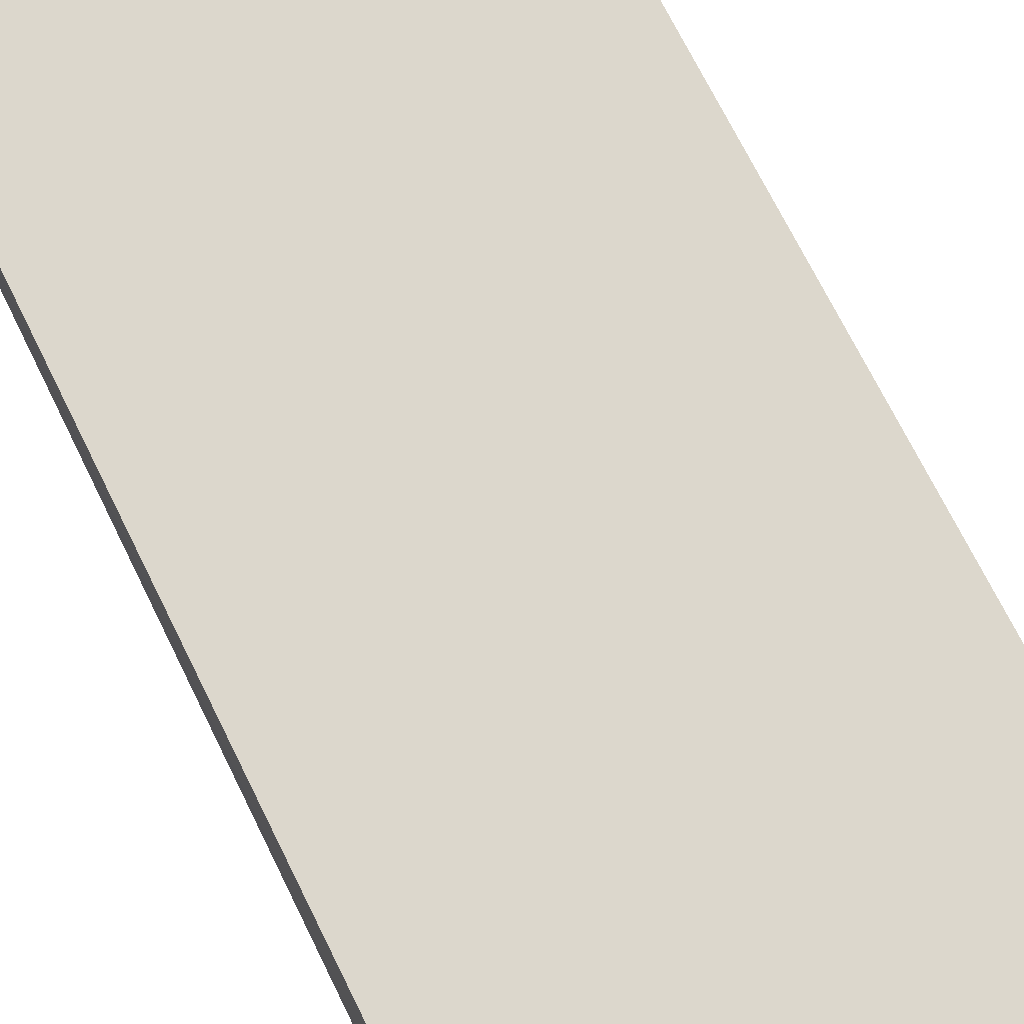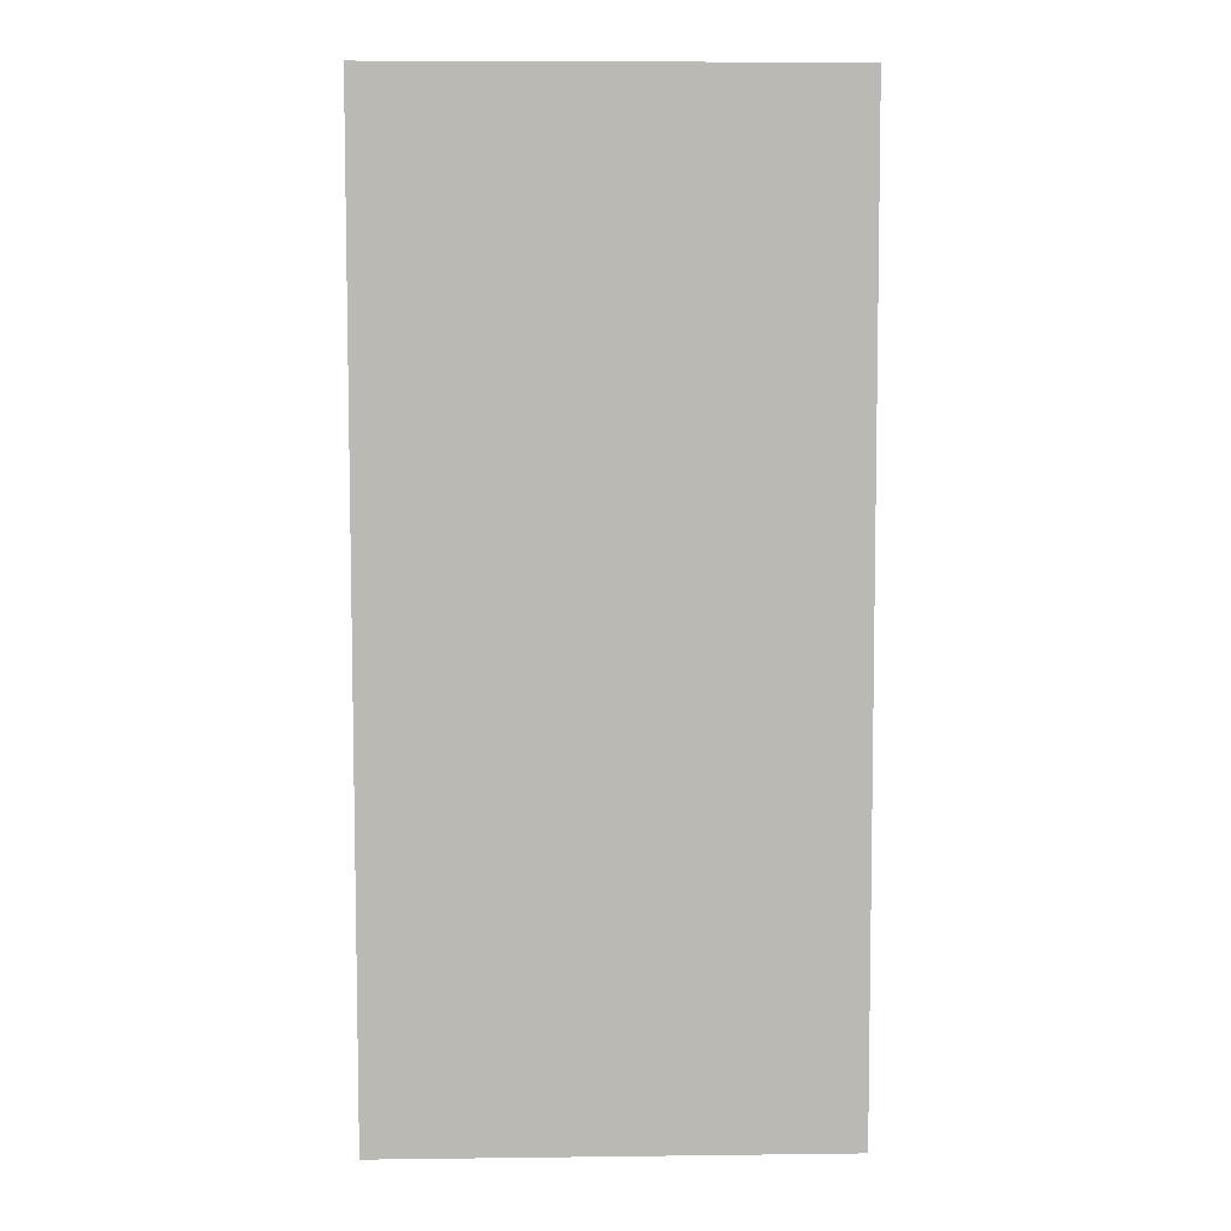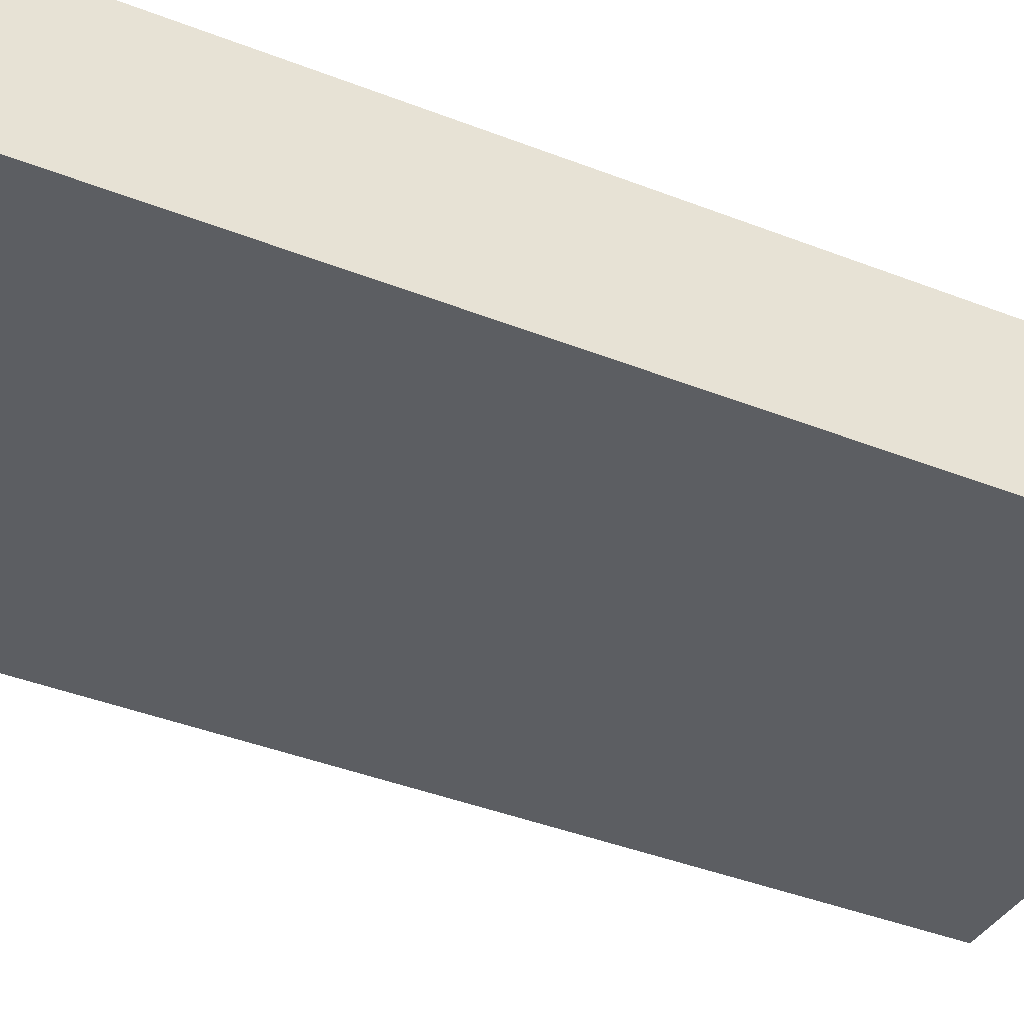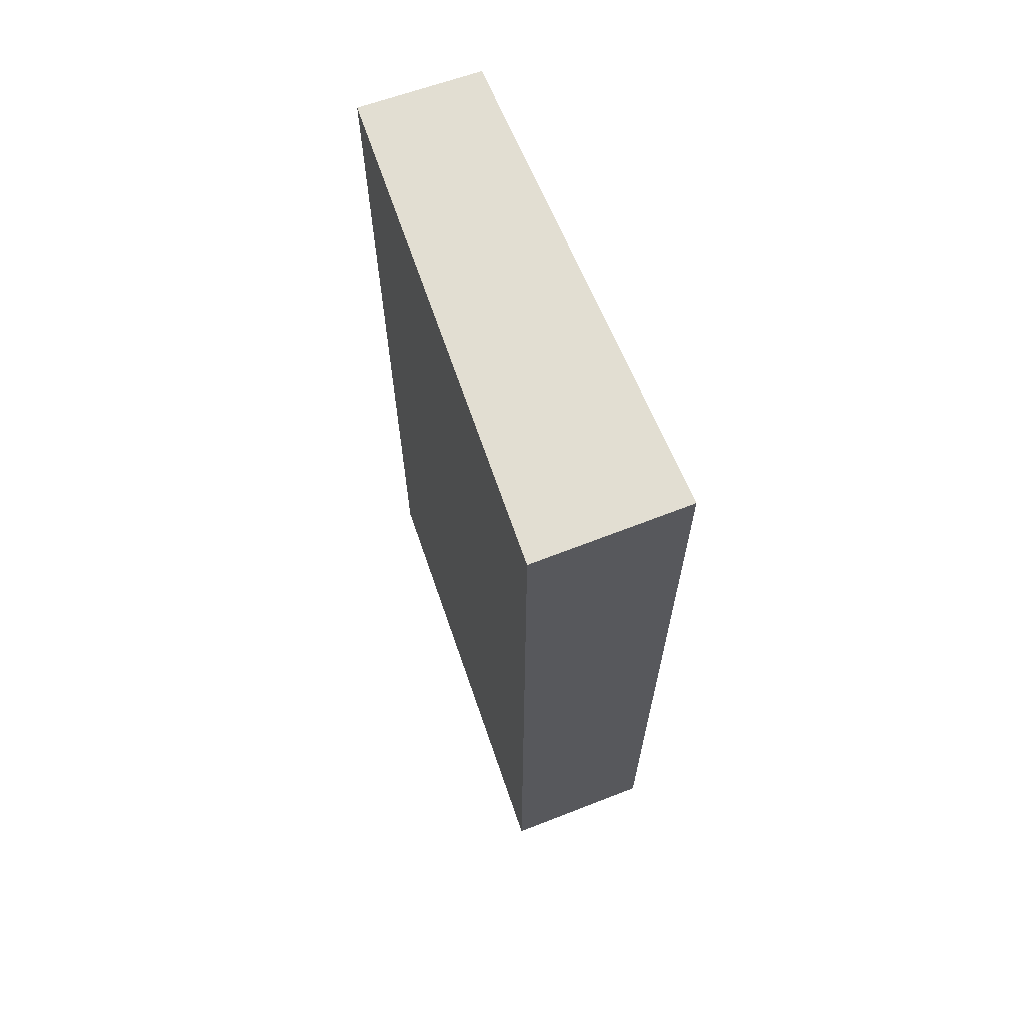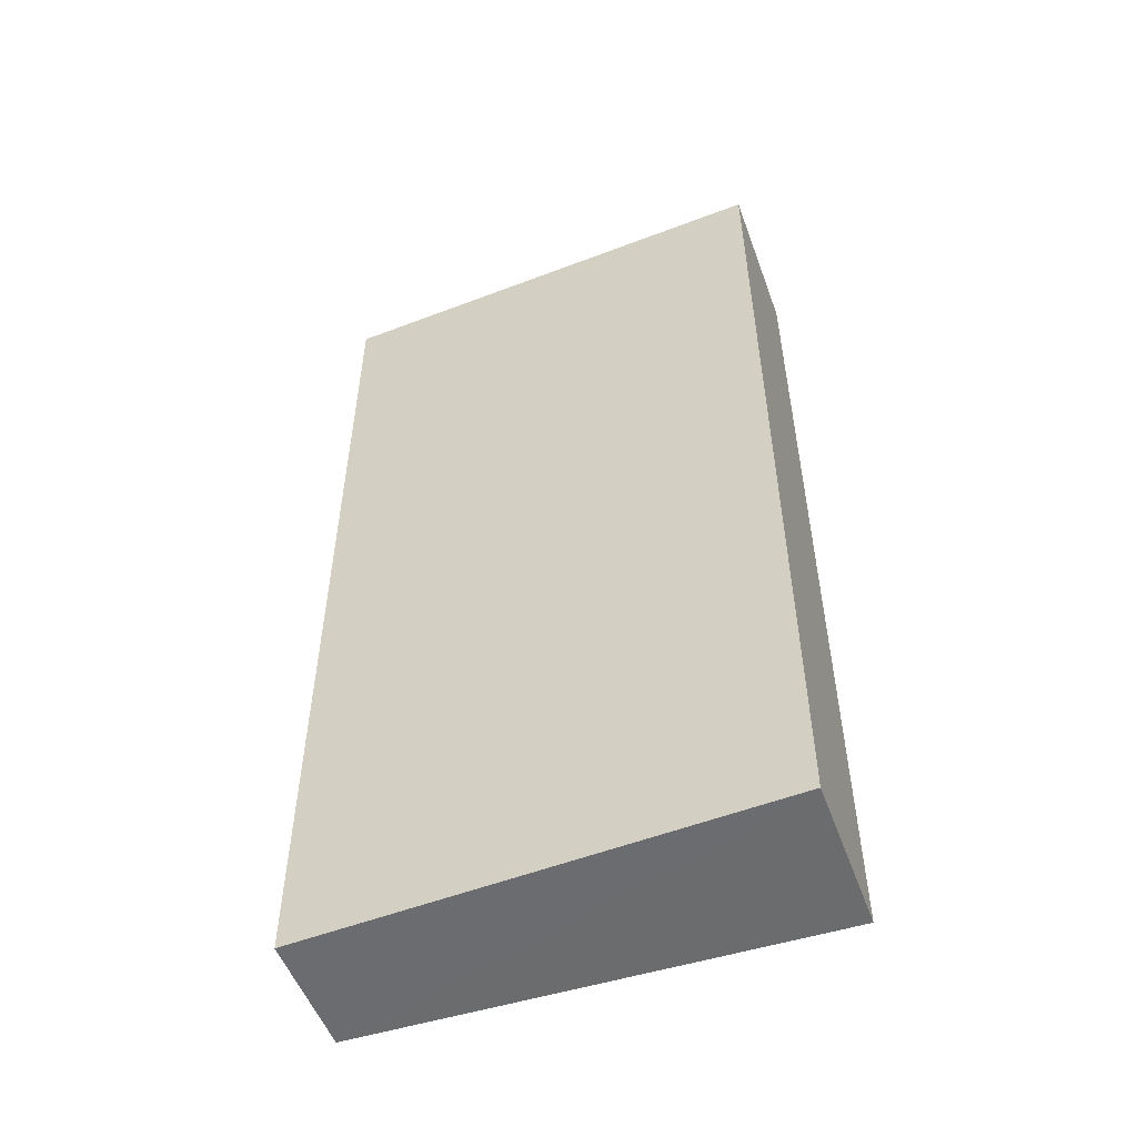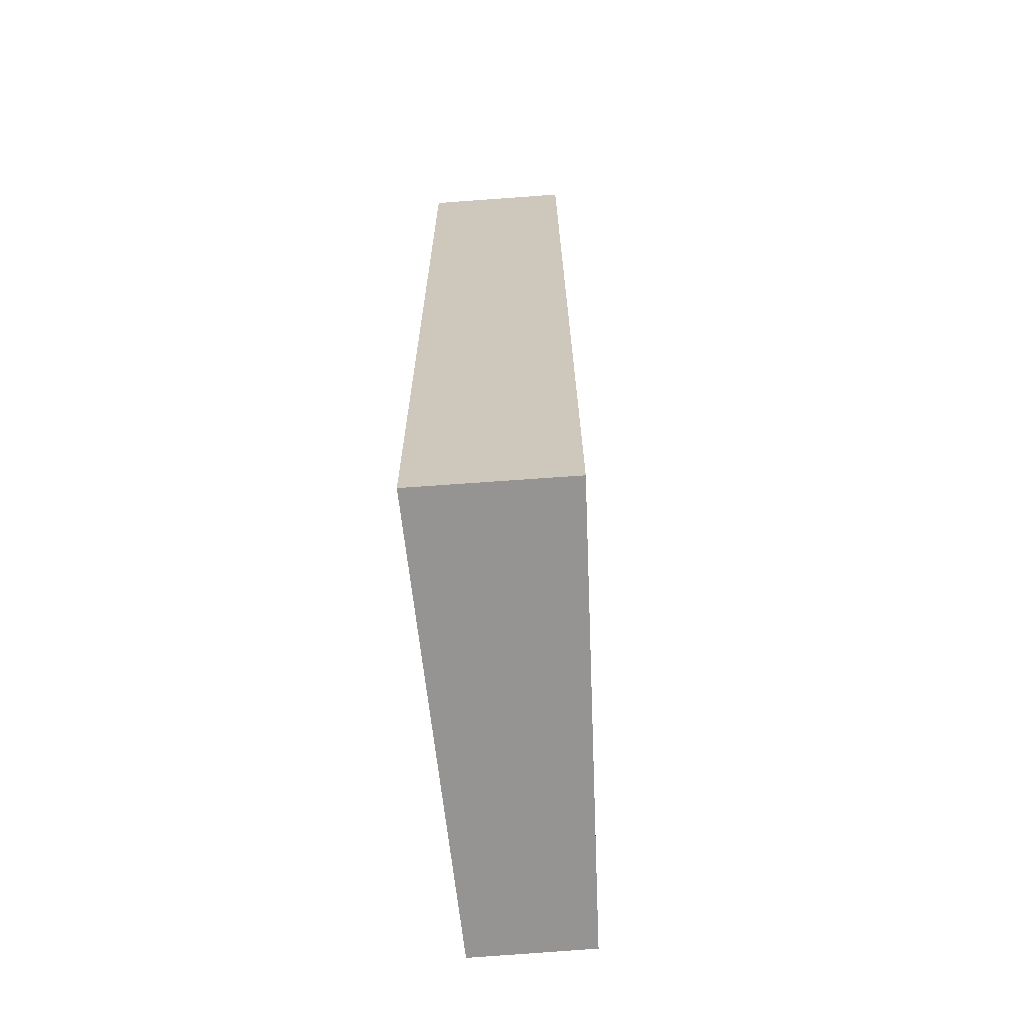
<metadata>
{"format":"obj","ext":"obj","renderer":"f3d","projection":"perspective","resolution":1024,"background":"white","views":[{"elev":71.5,"azim":-26.3,"up":"+Y"},{"elev":7.4,"azim":179.9,"up":"+Z"},{"elev":-39.8,"azim":63.9,"up":"+Y"},{"elev":67.9,"azim":68.7,"up":"+Z"},{"elev":-53.6,"azim":19.9,"up":"+Z"},{"elev":-67.2,"azim":94.2,"up":"+Z"}]}
</metadata>
<code>
v 0.07891 0.01268 0.003146
v 0.07891 -0.01259 0.003157
v 0.07891 -0.01259 -0.161
v 0.0009632 0.01087 -0.161
v 0.000676 -0.0095 0.003157
v 0.07891 0.01347 -0.161
v 0.001355 0.01047 0.003135
v 0.0007121 -0.009506 -0.161
f 1 2 3
f 5 2 1
f 6 1 3
f 6 3 4
f 7 5 1
f 7 4 5
f 7 6 4
f 7 1 6
f 8 5 4
f 8 4 3
f 8 3 2
f 8 2 5

</code>
